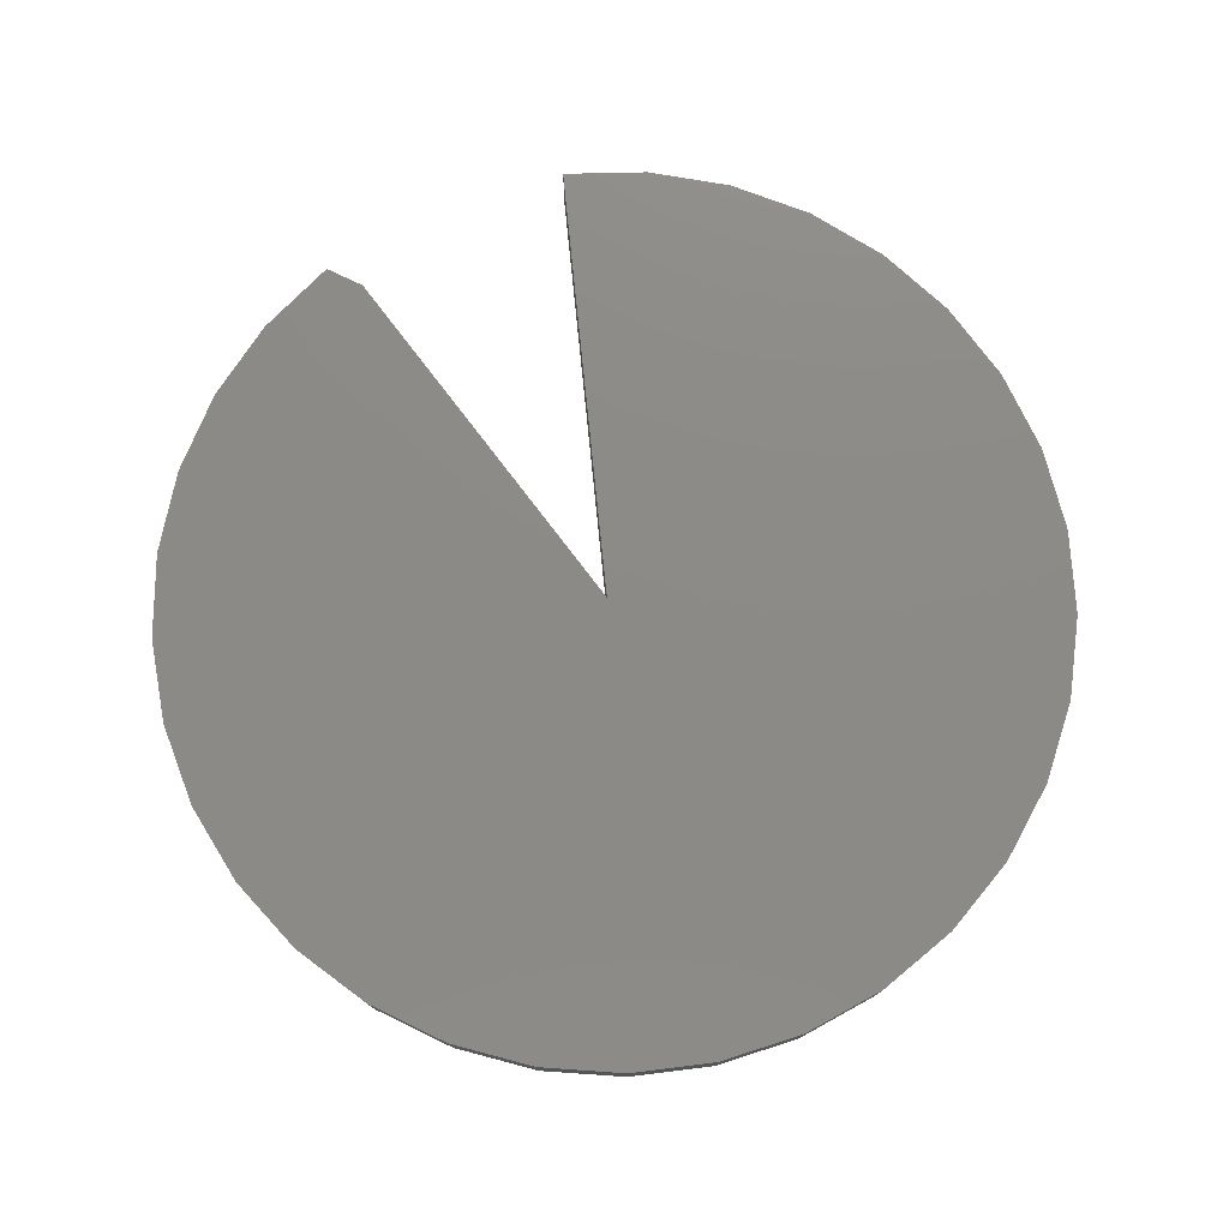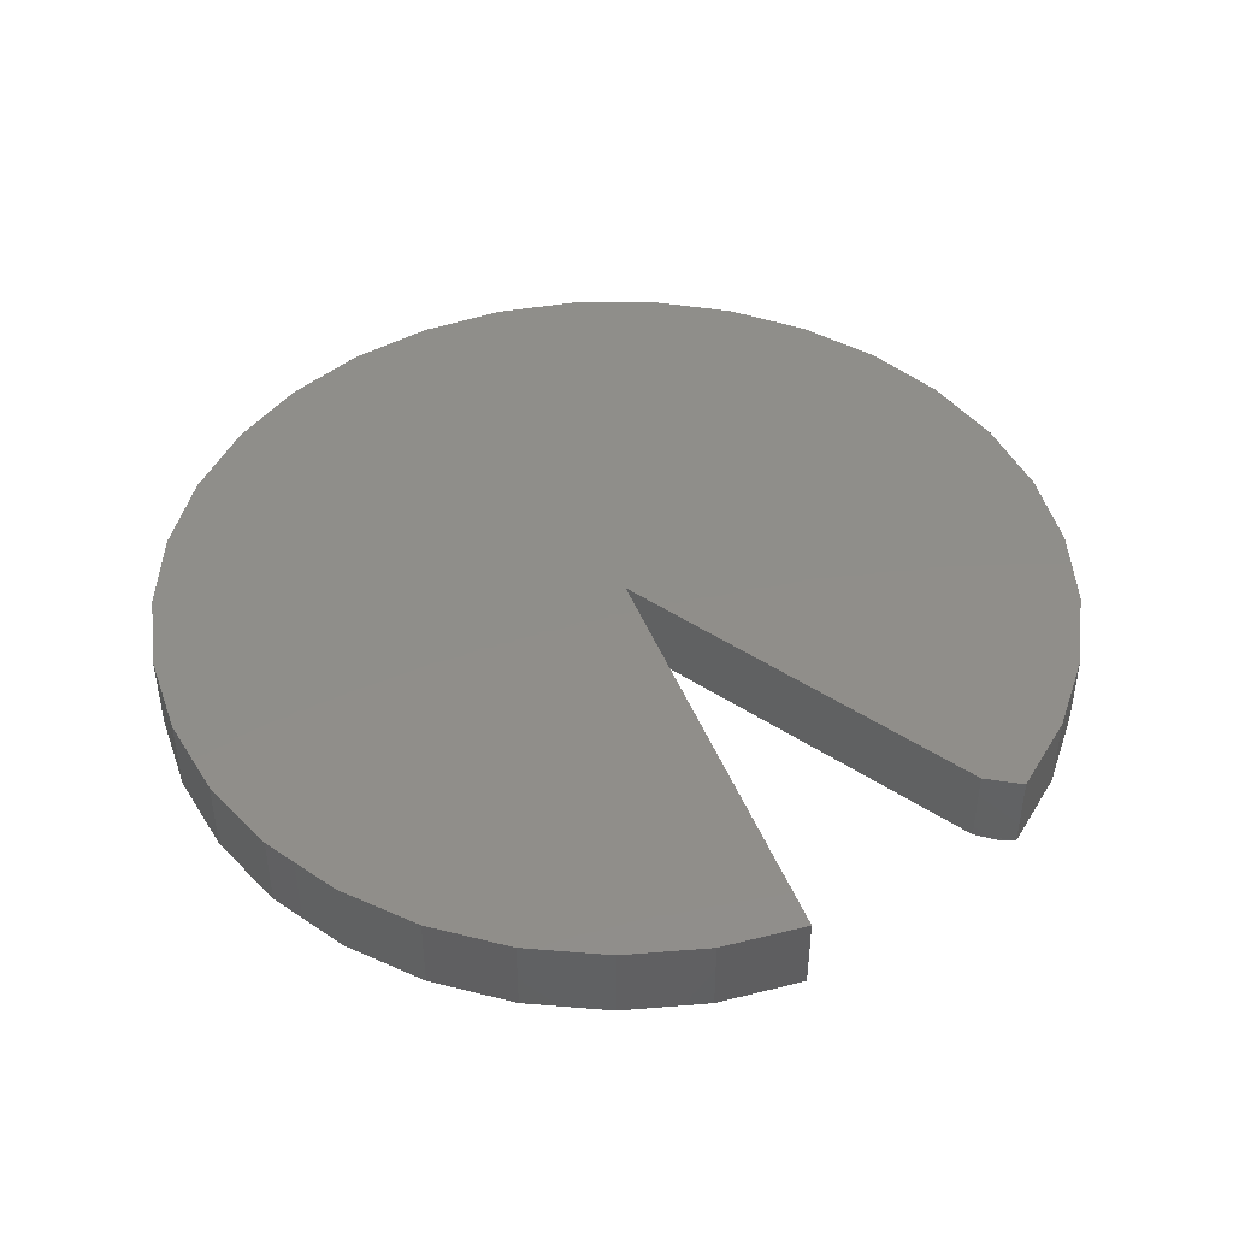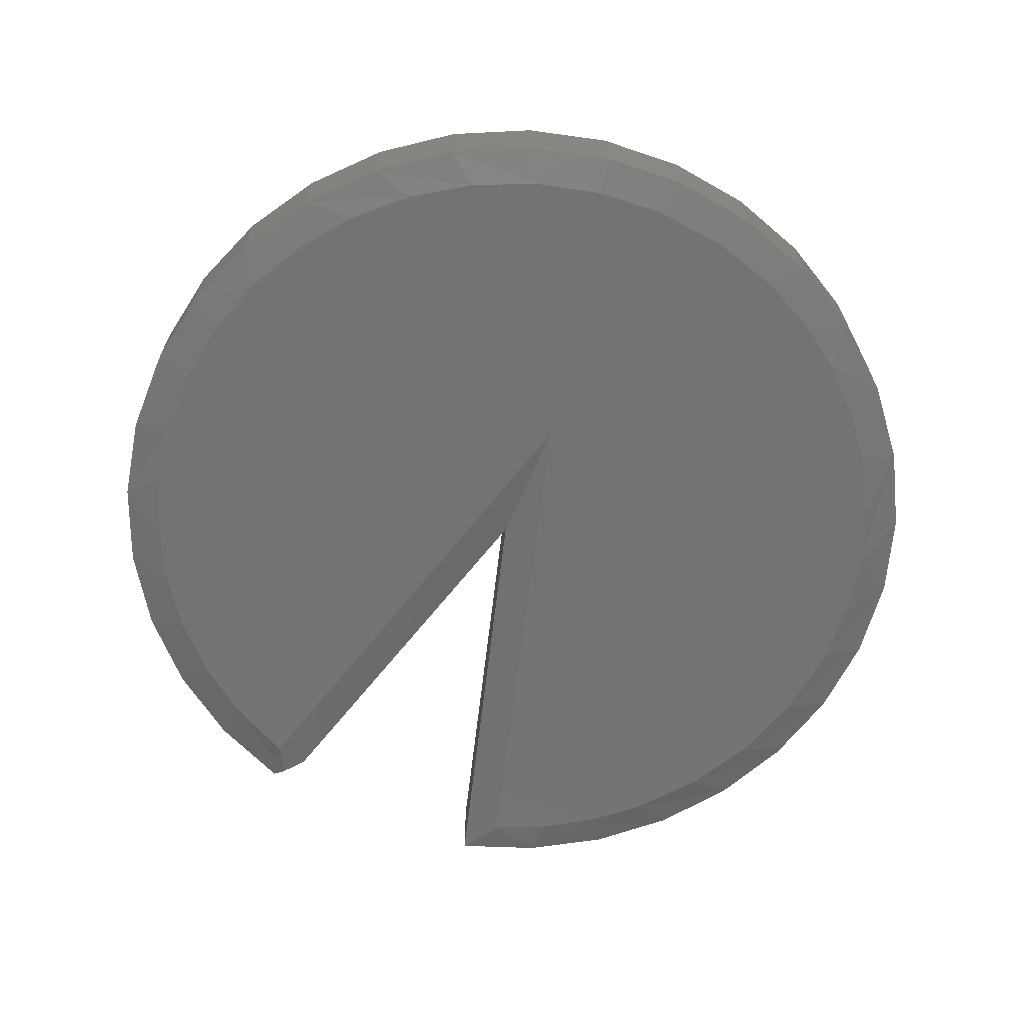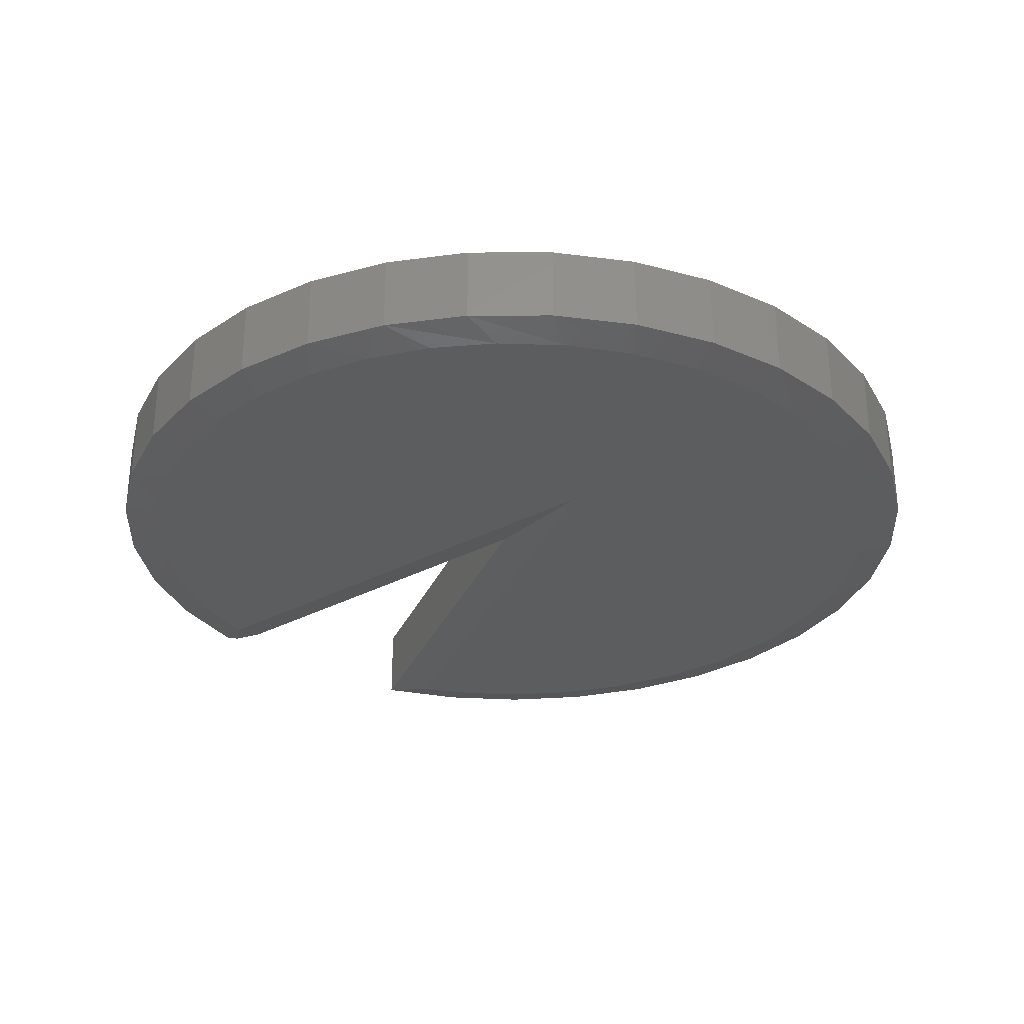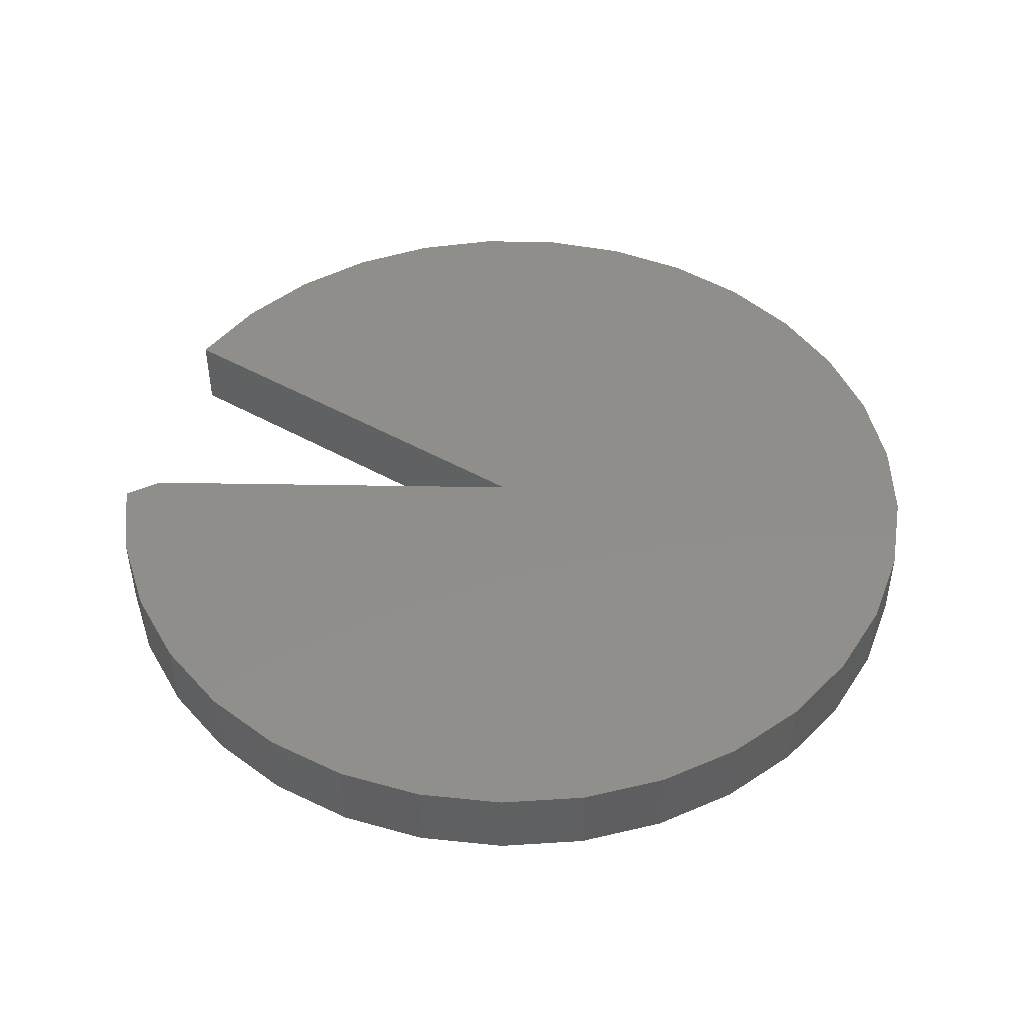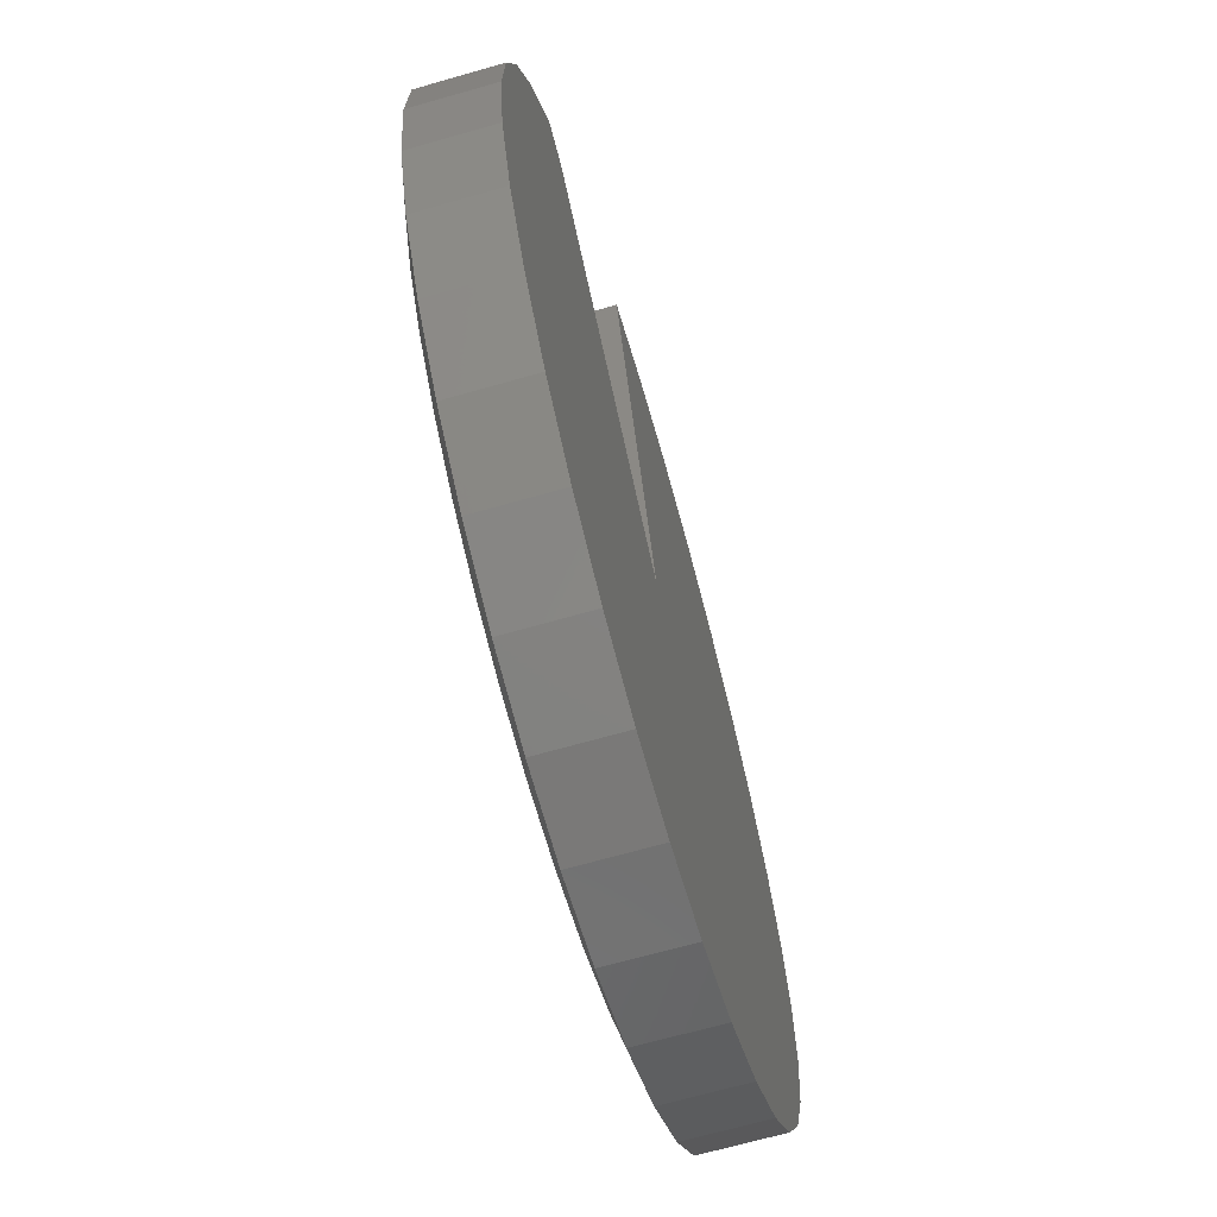
<metadata>
{"format":"stl","ext":"stl","renderer":"f3d","projection":"perspective","resolution":1024,"background":"white","views":[{"elev":77.1,"azim":-170.6,"up":"+Y"},{"elev":44.8,"azim":-5.7,"up":"+Y"},{"elev":-65.6,"azim":-171.6,"up":"+Y"},{"elev":-30.2,"azim":174.8,"up":"+Y"},{"elev":46.8,"azim":137.8,"up":"+Y"},{"elev":-67.6,"azim":106.0,"up":"+Z"}]}
</metadata>
<code>
# stl→obj: 103 verts, 202 faces
v 0.1974 -0.1328 0.7263
v 0.05484 -0.1328 0.753
v 0.1202 -0.1484 0.6807
v -0.7706 -0.1328 0.09911
v -0.7772 -0.1328 -0.04574
v -0.693 -0.1484 0.1687
v -0.7367 -0.1328 0.2401
v -0.7563 -0.1328 -0.1892
v -0.7143 -0.1484 -0.05118
v -0.7124 -0.1484 0.05961
v -0.7086 -0.1328 -0.3262
v -0.636 -0.1328 -0.4517
v -0.6264 -0.1484 -0.3502
v -0.6705 -0.1484 -0.2553
v -0.7 -0.1484 -0.1549
v 0.269 -0.1328 -0.7175
v 0.398 -0.1328 -0.6513
v 0.2956 -0.1484 -0.6373
v 0.7279 -0.1328 -0.1901
v 0.749 -0.1328 -0.04664
v 0.6806 -0.1484 -0.1059
v 0.6874 -0.1484 0.00431
v 0.7426 -0.1328 0.09822
v 0.5398 -0.1484 0.4227
v 0.6049 -0.1484 0.3223
v 0.5436 -0.138 0.4837
v 0.01937 -0.1484 0.6929
v -0.09016 -0.1328 0.7524
v -0.08216 -0.1484 0.6903
v -0.2324 -0.1328 0.7243
v -0.1823 -0.1484 0.6732
v -0.3668 -0.1328 0.6698
v -0.3075 -0.1484 0.6293
v -0.4885 -0.1328 0.591
v -0.4223 -0.1484 0.5626
v -0.6567 -0.1484 0.2734
v -0.6044 -0.1484 0.3711
v -0.6769 -0.1328 0.3722
v -0.5225 -0.1484 0.4755
v -0.5931 -0.1328 0.4906
v -0.5687 -0.1484 -0.4375
v -0.5409 -0.1328 -0.5612
v -0.4824 -0.1484 -0.5301
v -0.4269 -0.1328 -0.6508
v -0.381 -0.1484 -0.6058
v -0.298 -0.1328 -0.7172
v -0.2747 -0.1484 -0.6592
v -0.1589 -0.1328 -0.7581
v -0.161 -0.1484 -0.6939
v -0.01452 -0.1328 -0.7719
v -0.043 -0.1484 -0.7088
v 0.1884 -0.1484 -0.6795
v 0.0758 -0.1484 -0.7036
v 0.1298 -0.1328 -0.7582
v 0.3945 -0.1484 -0.5782
v 0.5121 -0.1328 -0.5618
v 0.4823 -0.1484 -0.5036
v 0.6073 -0.1328 -0.4524
v 0.5554 -0.1484 -0.4176
v 0.6558 -0.1484 -0.2161
v 0.6138 -0.1484 -0.3209
v 0.6801 -0.1328 -0.327
v 0.6768 -0.1484 0.1142
v 0.7089 -0.1328 0.2393
v 0.649 -0.1484 0.2211
v 0.6492 -0.1328 0.3714
v 0.5656 -0.1328 0.4899
v 0 -0.1328 0
v -0.1184 -0.1484 -0.1974
v 0.4997 -0.1328 0.4707
v 0 0 0
v 0.4997 0 0.4707
v 0.5656 0 0.4899
v 0.6492 0 0.3714
v 0.7089 0 0.2393
v 0.7426 0 0.09822
v 0.749 0 -0.04664
v 0.7279 0 -0.1901
v 0.6801 0 -0.327
v 0.6073 0 -0.4524
v 0.5121 0 -0.5618
v 0.398 0 -0.6513
v 0.269 0 -0.7175
v 0.1298 0 -0.7582
v -0.01452 0 -0.7719
v -0.1589 0 -0.7581
v -0.298 0 -0.7172
v -0.4269 0 -0.6508
v -0.5409 0 -0.5612
v -0.636 0 -0.4517
v -0.7086 0 -0.3262
v -0.7563 0 -0.1892
v -0.7772 0 -0.04574
v -0.7706 0 0.09911
v -0.7367 0 0.2401
v -0.6769 0 0.3722
v -0.5931 0 0.4906
v -0.4885 0 0.591
v -0.3668 0 0.6698
v -0.2324 0 0.7243
v -0.09016 0 0.7524
v 0.05484 0 0.753
v 0.1974 0 0.7263
f 1 2 3
f 4 5 6
f 6 7 4
f 5 8 9
f 10 5 9
f 10 6 5
f 11 12 13
f 14 11 13
f 14 8 11
f 15 8 14
f 15 9 8
f 16 17 18
f 19 20 21
f 22 20 23
f 21 20 22
f 24 25 26
f 3 2 27
f 27 2 28
f 27 28 29
f 29 28 30
f 29 30 31
f 30 32 31
f 31 32 33
f 32 34 33
f 33 34 35
f 6 36 7
f 7 36 37
f 7 37 38
f 38 37 39
f 38 39 40
f 40 39 35
f 40 35 34
f 13 12 41
f 41 12 42
f 41 42 43
f 43 42 44
f 43 44 45
f 45 44 46
f 45 46 47
f 46 48 47
f 47 48 49
f 48 50 49
f 49 50 51
f 18 52 16
f 16 52 53
f 16 53 54
f 54 53 51
f 54 51 50
f 18 17 55
f 55 17 56
f 55 56 57
f 57 56 58
f 57 58 59
f 21 60 19
f 19 60 61
f 19 61 62
f 62 61 59
f 62 59 58
f 22 23 63
f 63 23 64
f 63 64 65
f 65 64 66
f 65 66 25
f 25 66 67
f 25 67 26
f 68 69 70
f 70 69 24
f 70 24 26
f 68 70 71
f 71 70 72
f 73 67 74
f 74 67 66
f 74 66 75
f 75 66 64
f 75 64 76
f 76 64 23
f 76 23 77
f 77 23 20
f 77 20 78
f 78 20 19
f 78 19 79
f 79 19 62
f 79 62 80
f 80 62 58
f 80 58 81
f 81 58 56
f 81 56 82
f 82 56 17
f 82 17 83
f 83 17 16
f 83 16 84
f 84 16 54
f 84 54 85
f 85 54 50
f 85 50 86
f 86 50 48
f 86 48 87
f 87 48 46
f 87 46 88
f 88 46 44
f 88 44 89
f 89 44 42
f 89 42 90
f 90 42 12
f 90 12 91
f 91 12 11
f 91 11 92
f 92 11 8
f 92 8 93
f 93 8 5
f 93 5 94
f 94 5 4
f 94 4 95
f 95 4 7
f 95 7 96
f 96 7 38
f 96 38 97
f 97 38 40
f 97 40 98
f 98 40 34
f 98 34 99
f 99 34 32
f 99 32 100
f 100 32 30
f 100 30 101
f 101 30 28
f 101 28 102
f 102 28 2
f 102 2 103
f 103 2 1
f 71 76 77
f 71 77 93
f 71 93 94
f 71 94 95
f 71 95 96
f 71 96 97
f 71 97 98
f 71 98 99
f 71 99 100
f 71 100 103
f 73 74 72
f 72 74 71
f 74 75 71
f 71 75 76
f 101 102 100
f 100 102 103
f 85 86 84
f 84 86 87
f 84 87 83
f 83 87 88
f 83 88 82
f 82 88 89
f 82 89 81
f 81 89 90
f 81 90 80
f 80 90 91
f 80 91 79
f 79 91 92
f 79 92 78
f 78 92 93
f 78 93 77
f 73 72 67
f 67 72 70
f 67 70 26
f 14 13 61
f 49 51 53
f 3 27 29
f 3 29 31
f 3 31 69
f 69 31 33
f 69 33 35
f 69 35 39
f 69 39 37
f 69 37 36
f 69 36 6
f 69 6 10
f 69 10 9
f 69 9 15
f 69 15 14
f 69 14 61
f 69 61 60
f 69 60 21
f 69 21 22
f 69 22 63
f 69 63 65
f 69 65 25
f 69 25 24
f 61 13 59
f 59 13 41
f 59 41 57
f 57 41 43
f 57 43 55
f 55 43 45
f 55 45 18
f 18 45 47
f 18 47 52
f 52 47 49
f 52 49 53
f 1 68 103
f 103 68 71
f 1 3 68
f 68 3 69

</code>
